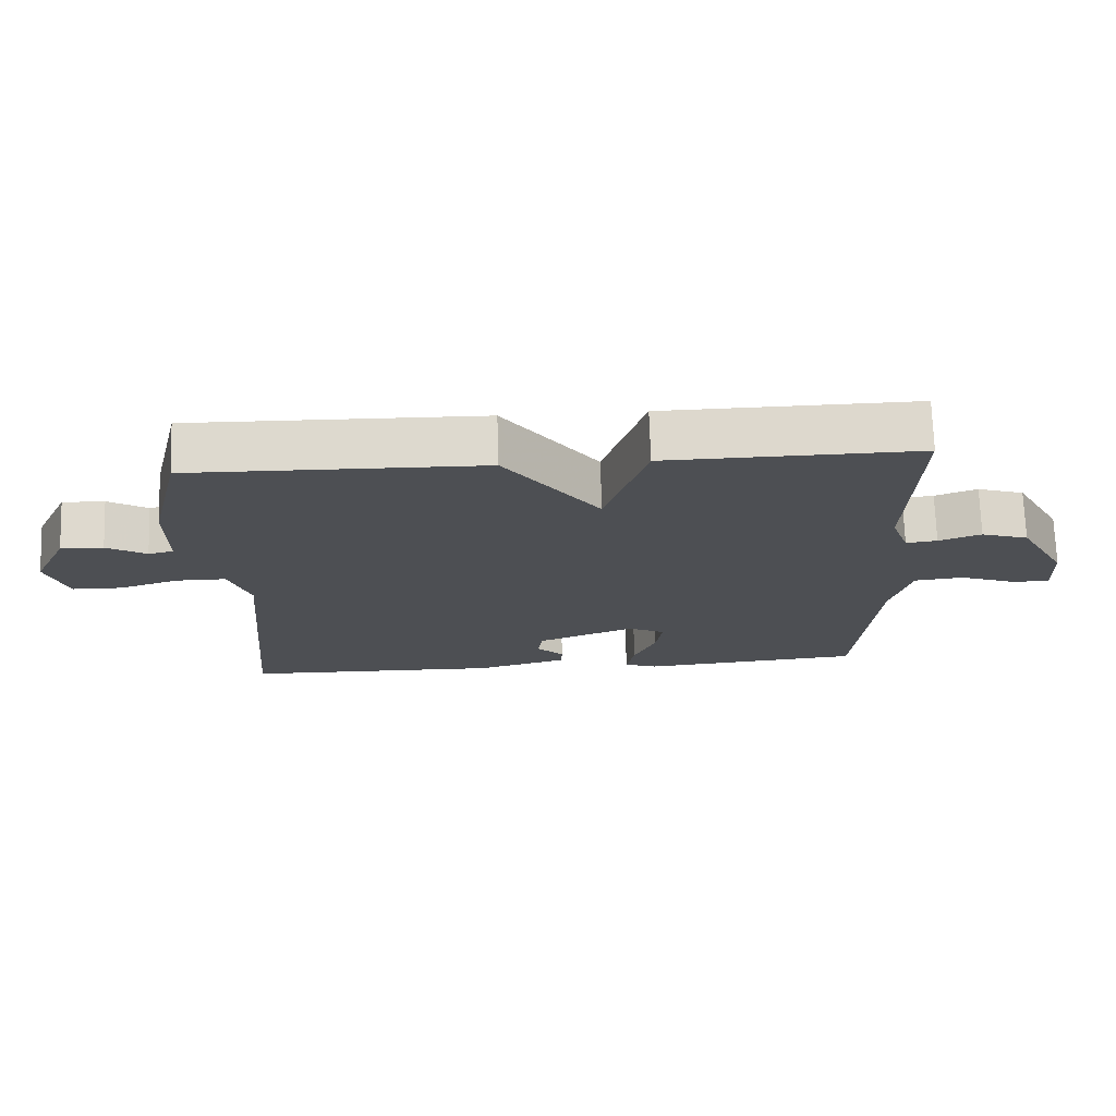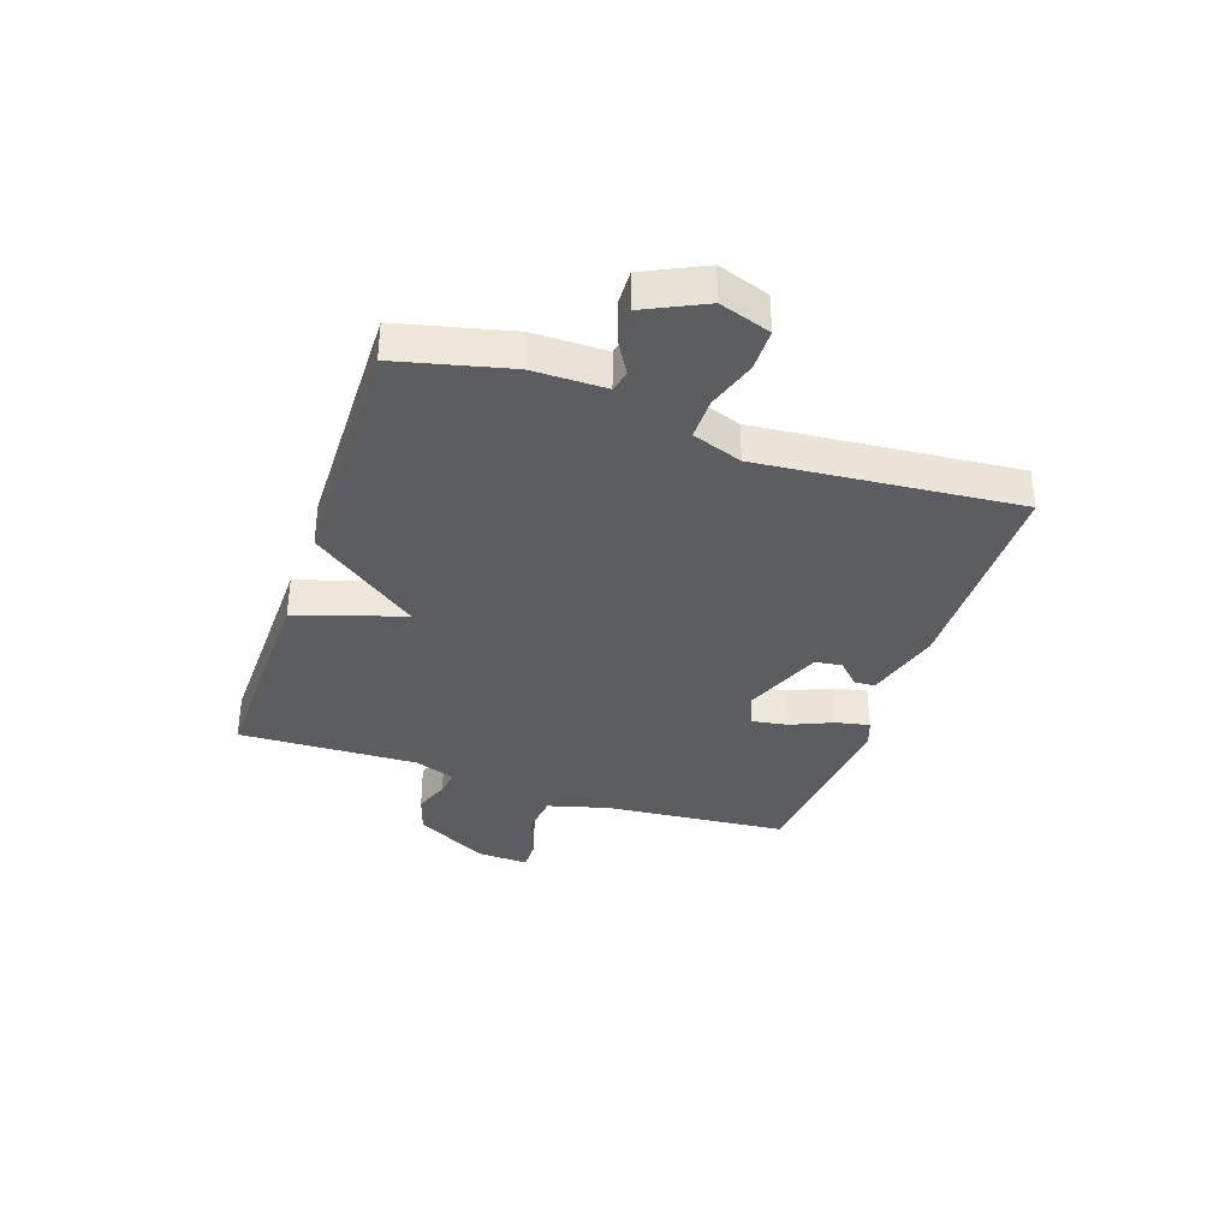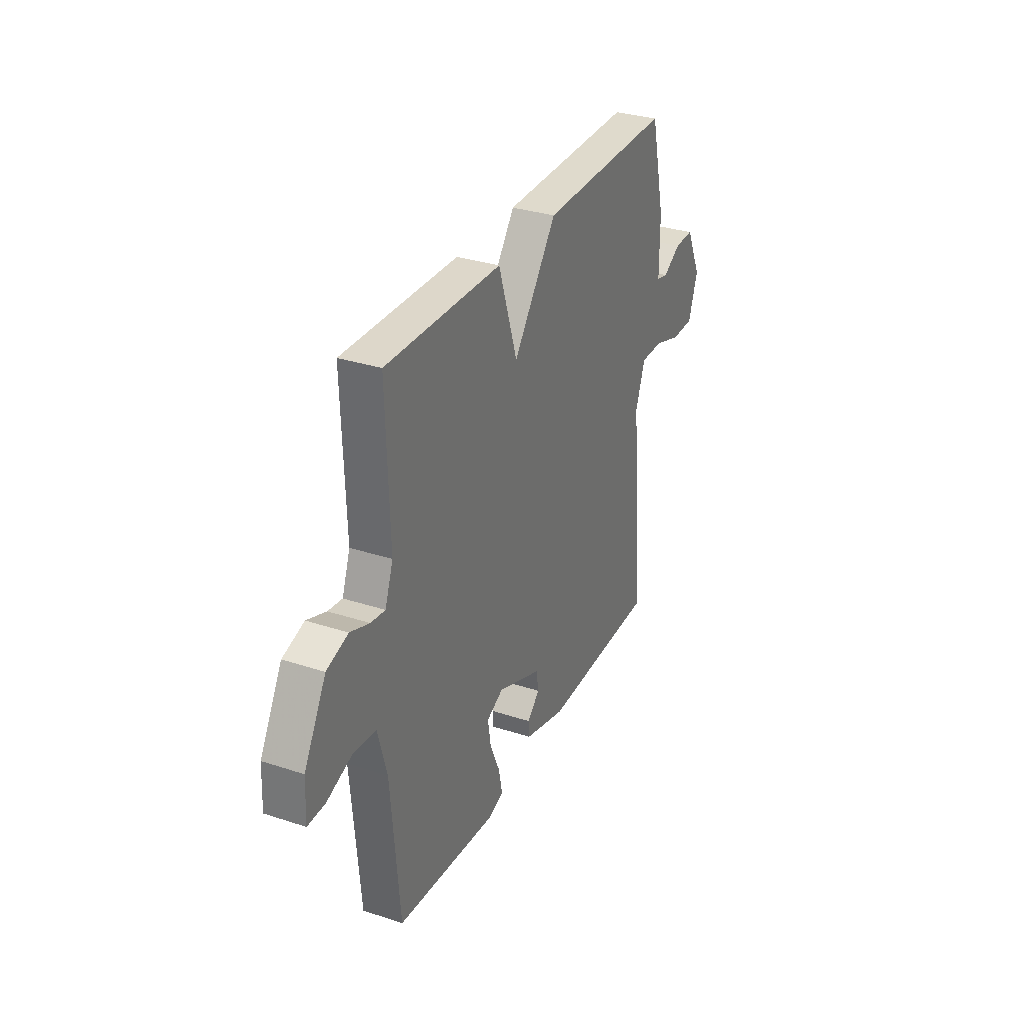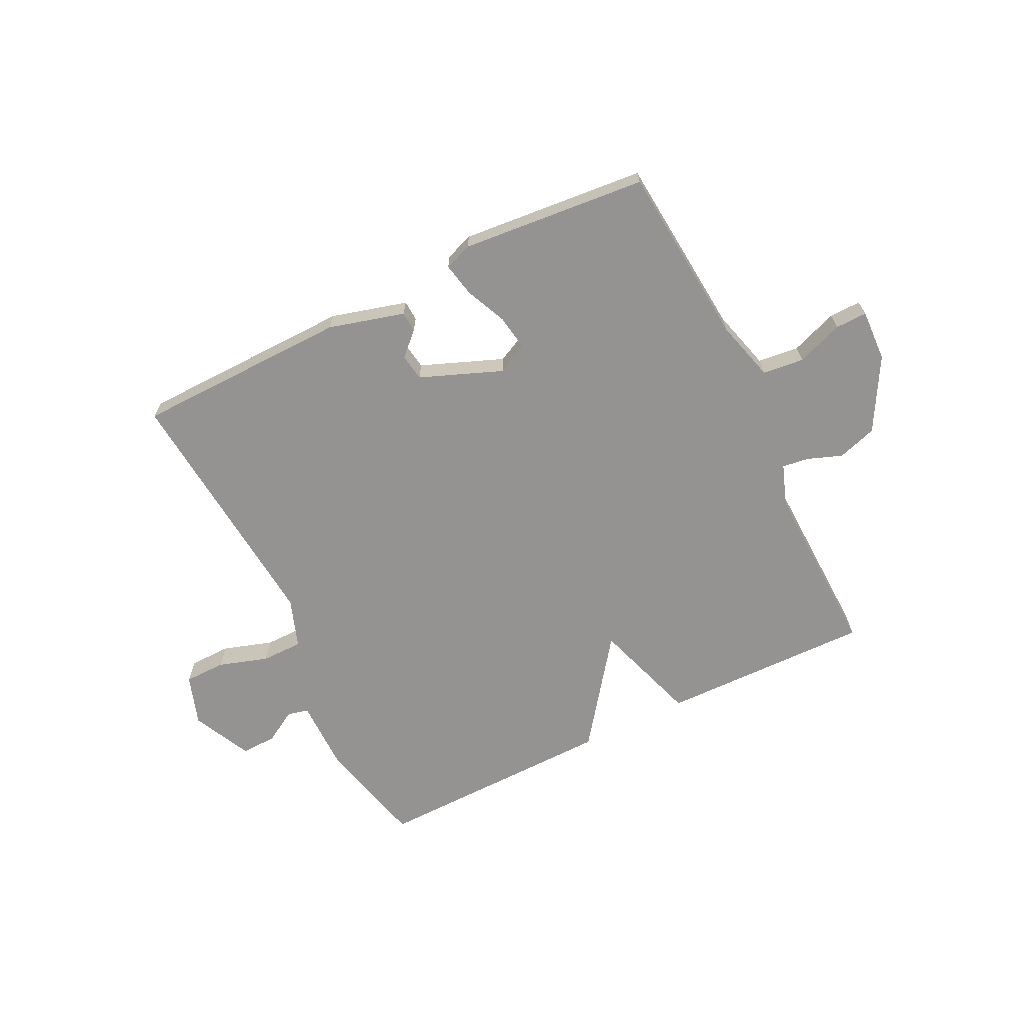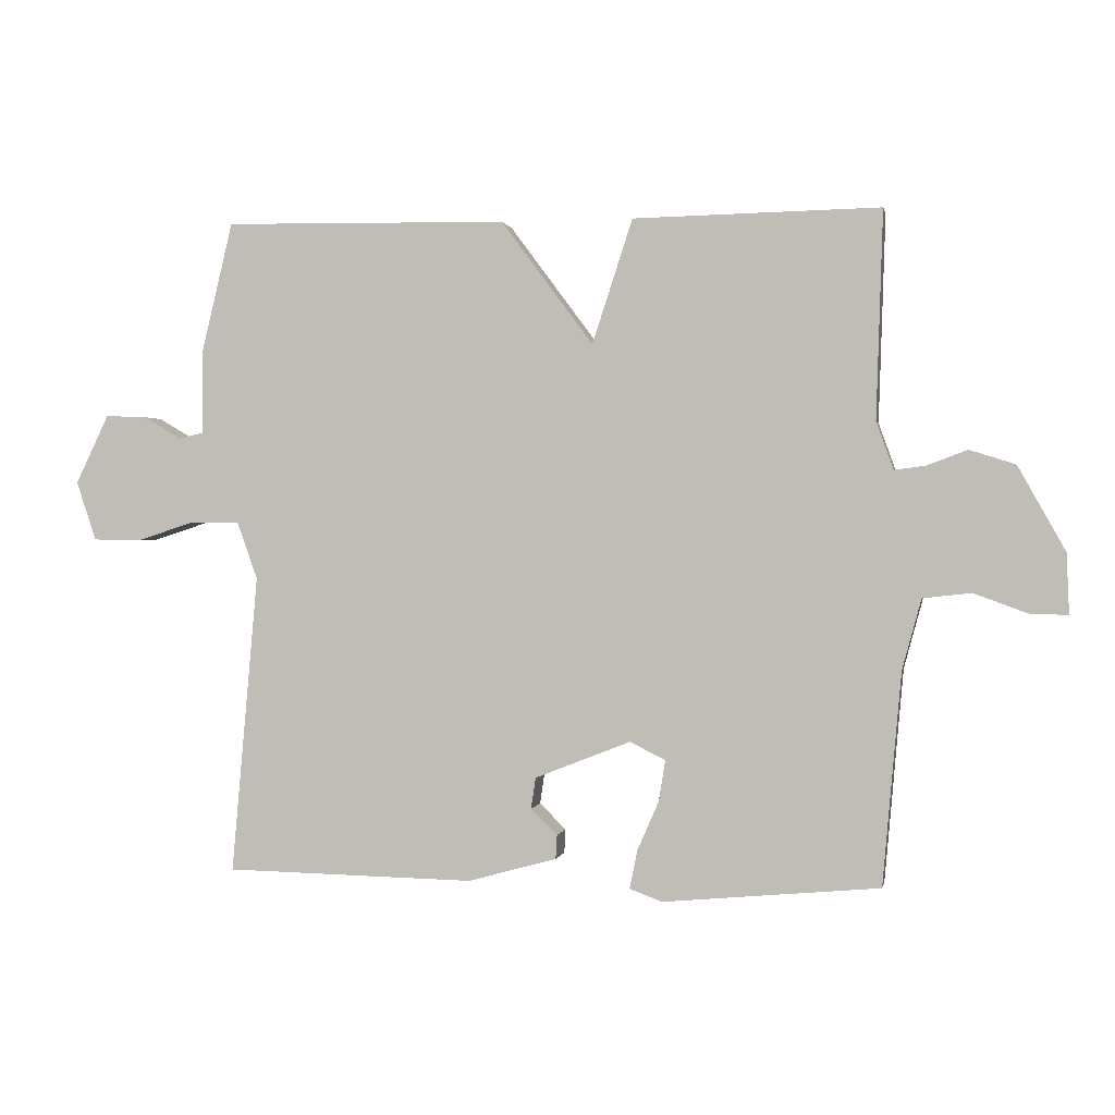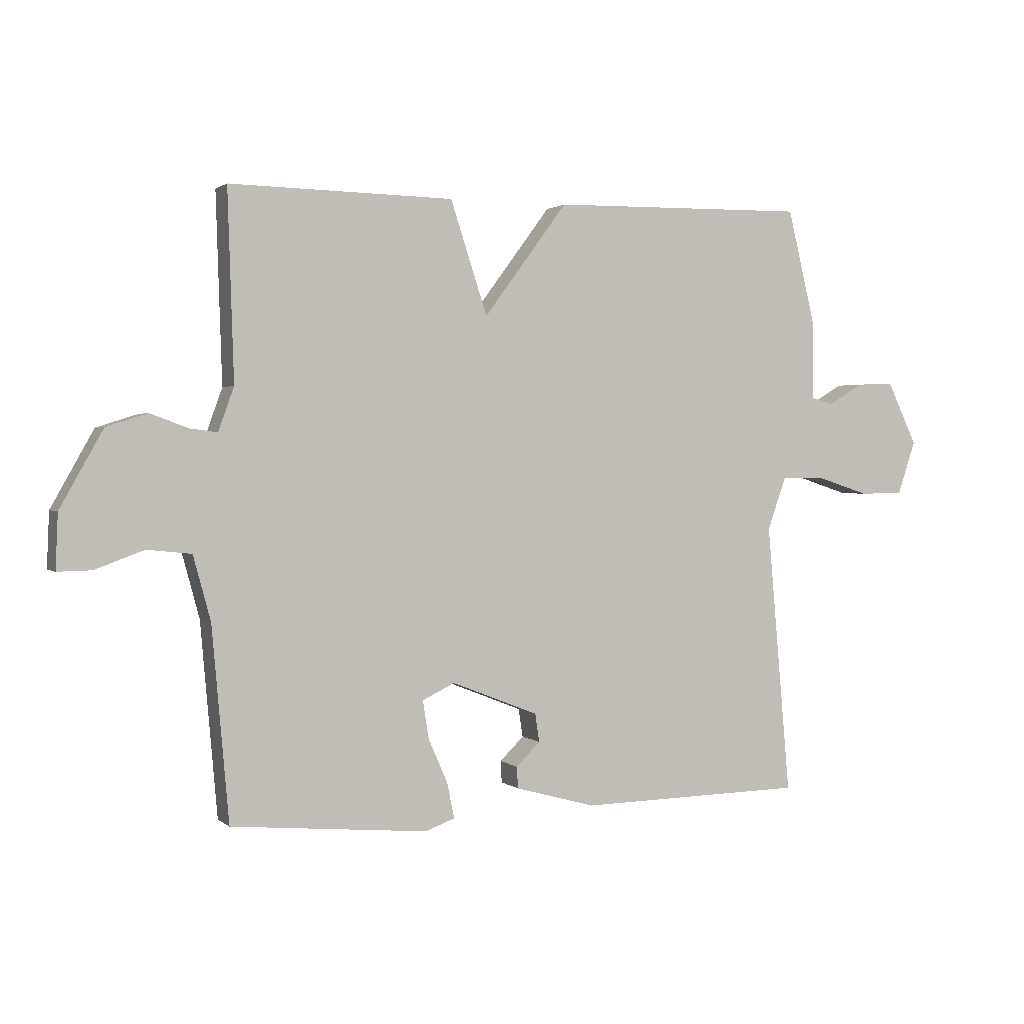
<metadata>
{"format":"obj","ext":"obj","renderer":"f3d","projection":"perspective","resolution":1024,"background":"white","views":[{"elev":72.0,"azim":178.2,"up":"+Z"},{"elev":-35.6,"azim":71.2,"up":"+Y"},{"elev":31.8,"azim":-65.2,"up":"+Z"},{"elev":-66.8,"azim":-153.7,"up":"+Y"},{"elev":0.7,"azim":-169.1,"up":"+Z"},{"elev":1.6,"azim":-22.8,"up":"+Z"}]}
</metadata>
<code>
v -0.5 0.07 -0.5
v -0.528 0.07 -0.18
v -0.557 0.07 -0.073
v -0.63 0.07 -0.065
v -0.712 0.07 -0.095
v -0.768 0.07 -0.096
v -0.764 0.07 -0.005
v -0.693 0.07 0.122
v -0.624 0.07 0.144
v -0.562 0.07 0.121
v -0.516 0.07 0.115
v -0.49 0.07 0.187
v -0.5 0.07 0.5
v -0.128 0.07 0.493
v -0.067 0.07 0.306
v 0.072 0.07 0.493
v 0.5 0.07 0.5
v 0.547 0.07 0.305
v 0.547 0.07 0.178
v 0.584 0.07 0.169
v 0.642 0.07 0.203
v 0.704 0.07 0.205
v 0.754 0.07 0.101
v 0.724 0.07 0.012
v 0.651 0.07 0.011
v 0.564 0.07 0.039
v 0.491 0.07 0.039
v 0.46 0.07 -0.048
v 0.5 0.07 -0.5
v 0.123 0.07 -0.507
v -0.011 0.07 -0.47
v -0.013 0.07 -0.434
v 0.027 0.07 -0.395
v 0.02 0.07 -0.348
v -0.124 0.07 -0.291
v -0.178 0.07 -0.317
v -0.168 0.07 -0.38
v -0.136 0.07 -0.453
v -0.124 0.07 -0.512
v -0.173 0.07 -0.53
v -0.5 0 -0.5
v -0.528 0 -0.18
v -0.557 0 -0.073
v -0.63 0 -0.065
v -0.712 0 -0.095
v -0.768 0 -0.096
v -0.764 0 -0.005
v -0.693 0 0.122
v -0.624 0 0.144
v -0.562 0 0.121
v -0.516 0 0.115
v -0.49 0 0.187
v -0.5 0 0.5
v -0.128 0 0.493
v -0.067 0 0.306
v 0.072 0 0.493
v 0.5 0 0.5
v 0.547 0 0.305
v 0.547 0 0.178
v 0.584 0 0.169
v 0.642 0 0.203
v 0.704 0 0.205
v 0.754 0 0.101
v 0.724 0 0.012
v 0.651 0 0.011
v 0.564 0 0.039
v 0.491 0 0.039
v 0.46 0 -0.048
v 0.5 0 -0.5
v 0.123 0 -0.507
v -0.011 0 -0.47
v -0.013 0 -0.434
v 0.027 0 -0.395
v 0.02 0 -0.348
v -0.124 0 -0.291
v -0.178 0 -0.317
v -0.168 0 -0.38
v -0.136 0 -0.453
v -0.124 0 -0.512
v -0.173 0 -0.53
f 40 1 2
f 39 40 2
f 38 39 2
f 37 38 2
f 36 37 2 3
f 35 36 3
f 34 35 3
f 31 32 33
f 30 31 33
f 29 30 33
f 28 29 33
f 27 28 33 34
f 24 25 26
f 23 24 26
f 22 23 26
f 21 22 26
f 20 21 26
f 19 20 26 27
f 19 27 34
f 18 19 34
f 17 18 34
f 16 17 34
f 15 16 34
f 14 15 34
f 13 14 34
f 12 13 34
f 8 9 10
f 7 8 10
f 6 7 10
f 5 6 10
f 4 5 10
f 3 4 10 11
f 3 11 12 34
f 42 41 80
f 42 80 79
f 42 79 78
f 42 78 77
f 43 42 77 76
f 43 76 75
f 43 75 74
f 73 72 71
f 73 71 70
f 73 70 69
f 73 69 68
f 74 73 68 67
f 66 65 64
f 66 64 63
f 66 63 62
f 66 62 61
f 66 61 60
f 67 66 60 59
f 74 67 59
f 74 59 58
f 74 58 57
f 74 57 56
f 74 56 55
f 74 55 54
f 74 54 53
f 74 53 52
f 50 49 48
f 50 48 47
f 50 47 46
f 50 46 45
f 50 45 44
f 51 50 44 43
f 74 52 51 43
f 1 41 42 2
f 2 42 43 3
f 3 43 44 4
f 4 44 45 5
f 5 45 46 6
f 6 46 47 7
f 7 47 48 8
f 8 48 49 9
f 9 49 50 10
f 10 50 51 11
f 11 51 52 12
f 12 52 53 13
f 13 53 54 14
f 14 54 55 15
f 15 55 56 16
f 16 56 57 17
f 17 57 58 18
f 18 58 59 19
f 19 59 60 20
f 20 60 61 21
f 21 61 62 22
f 22 62 63 23
f 23 63 64 24
f 24 64 65 25
f 25 65 66 26
f 26 66 67 27
f 27 67 68 28
f 28 68 69 29
f 29 69 70 30
f 30 70 71 31
f 31 71 72 32
f 32 72 73 33
f 33 73 74 34
f 34 74 75 35
f 35 75 76 36
f 36 76 77 37
f 37 77 78 38
f 38 78 79 39
f 39 79 80 40
f 40 80 41 1

</code>
